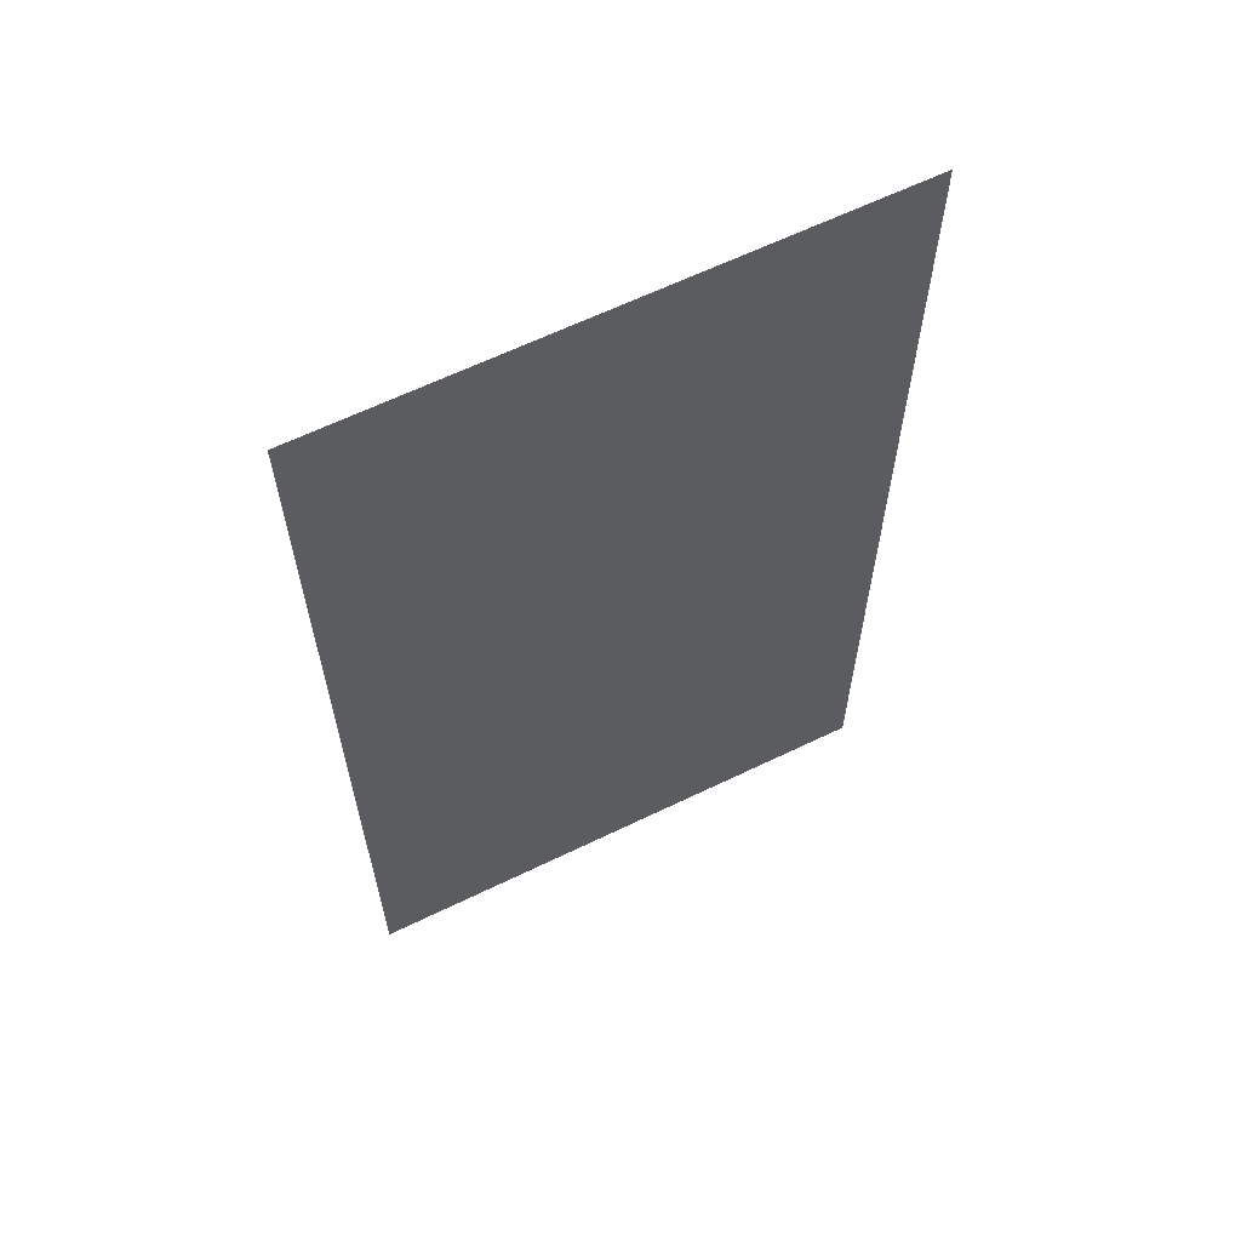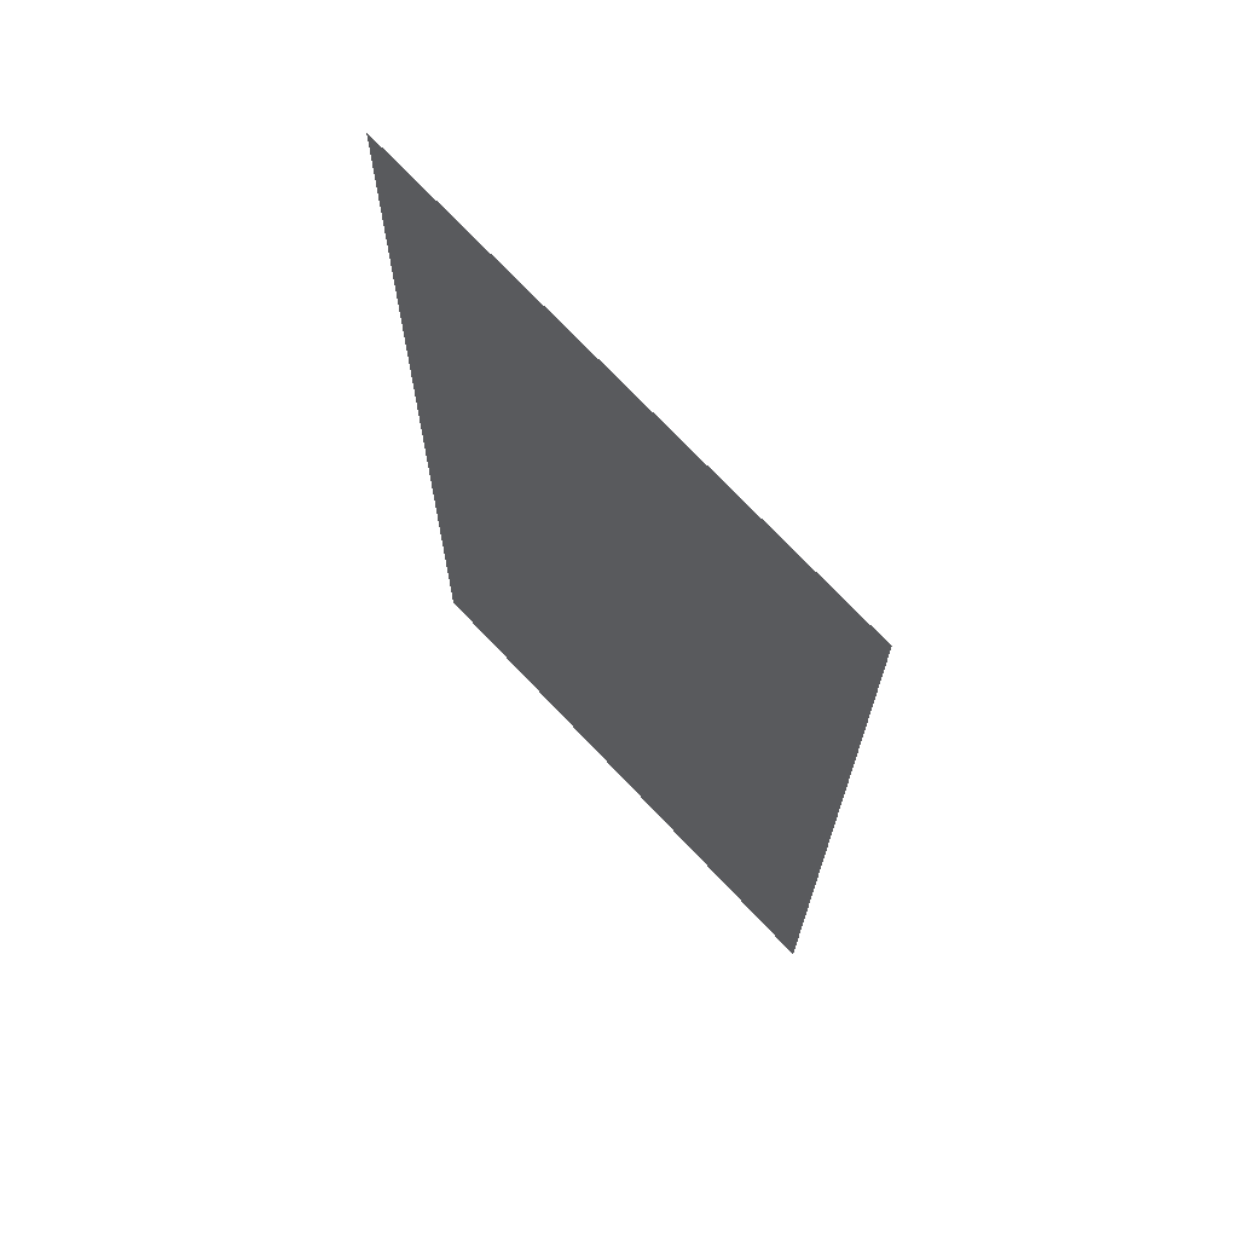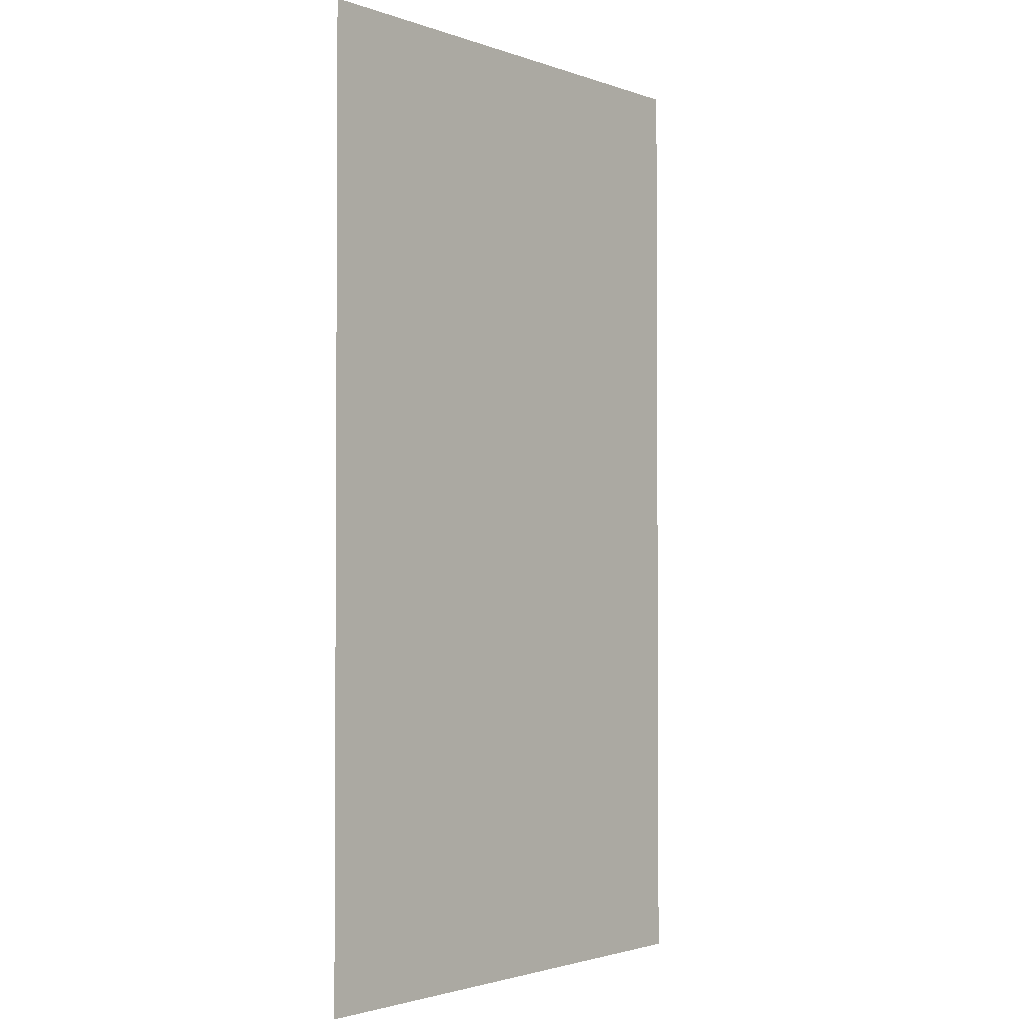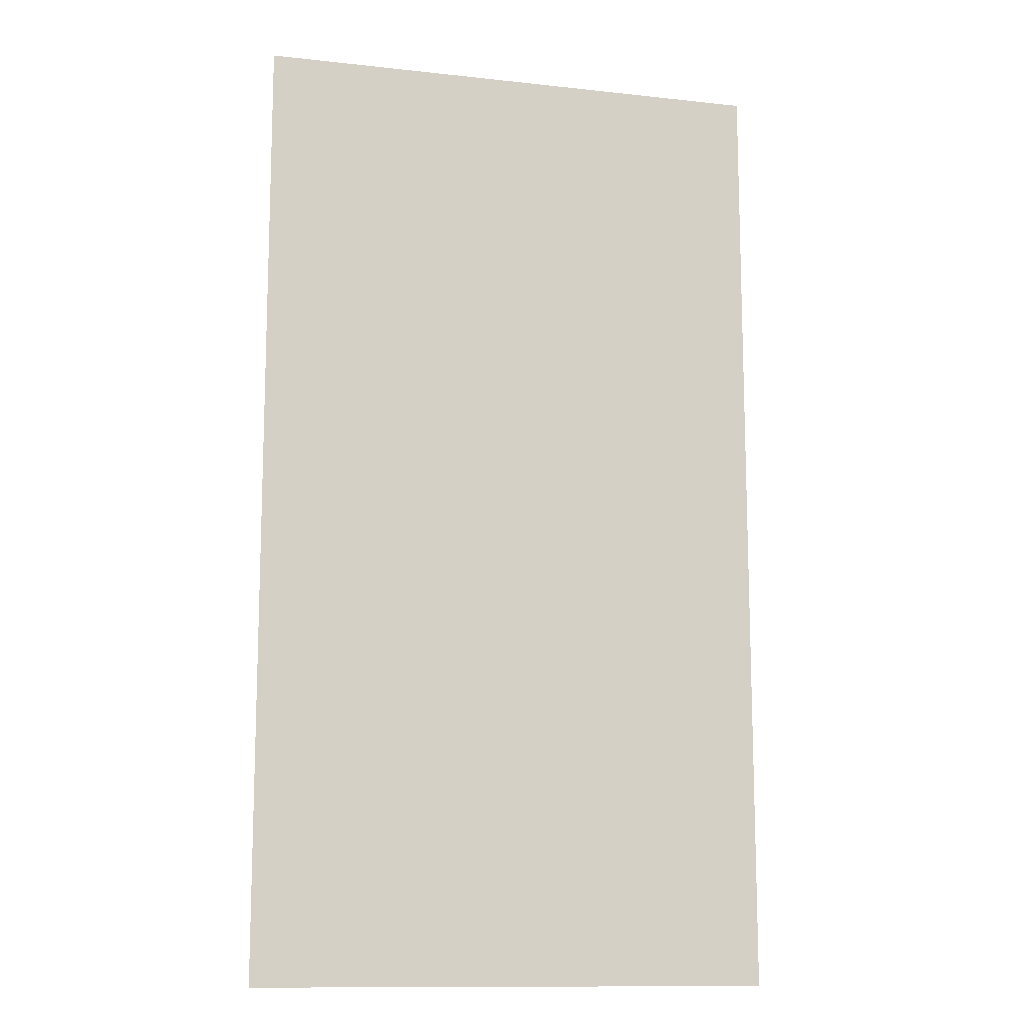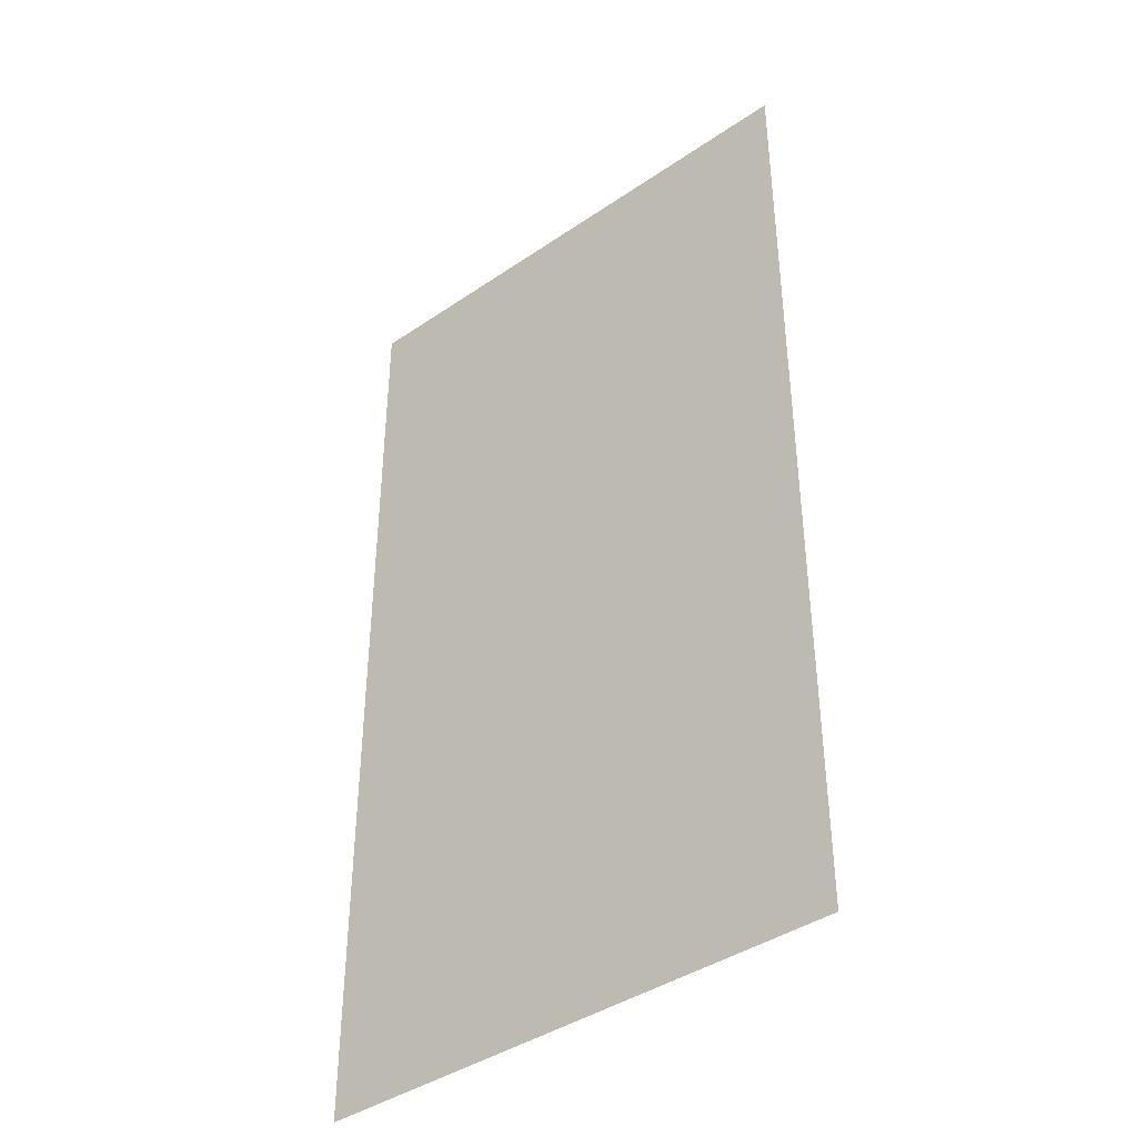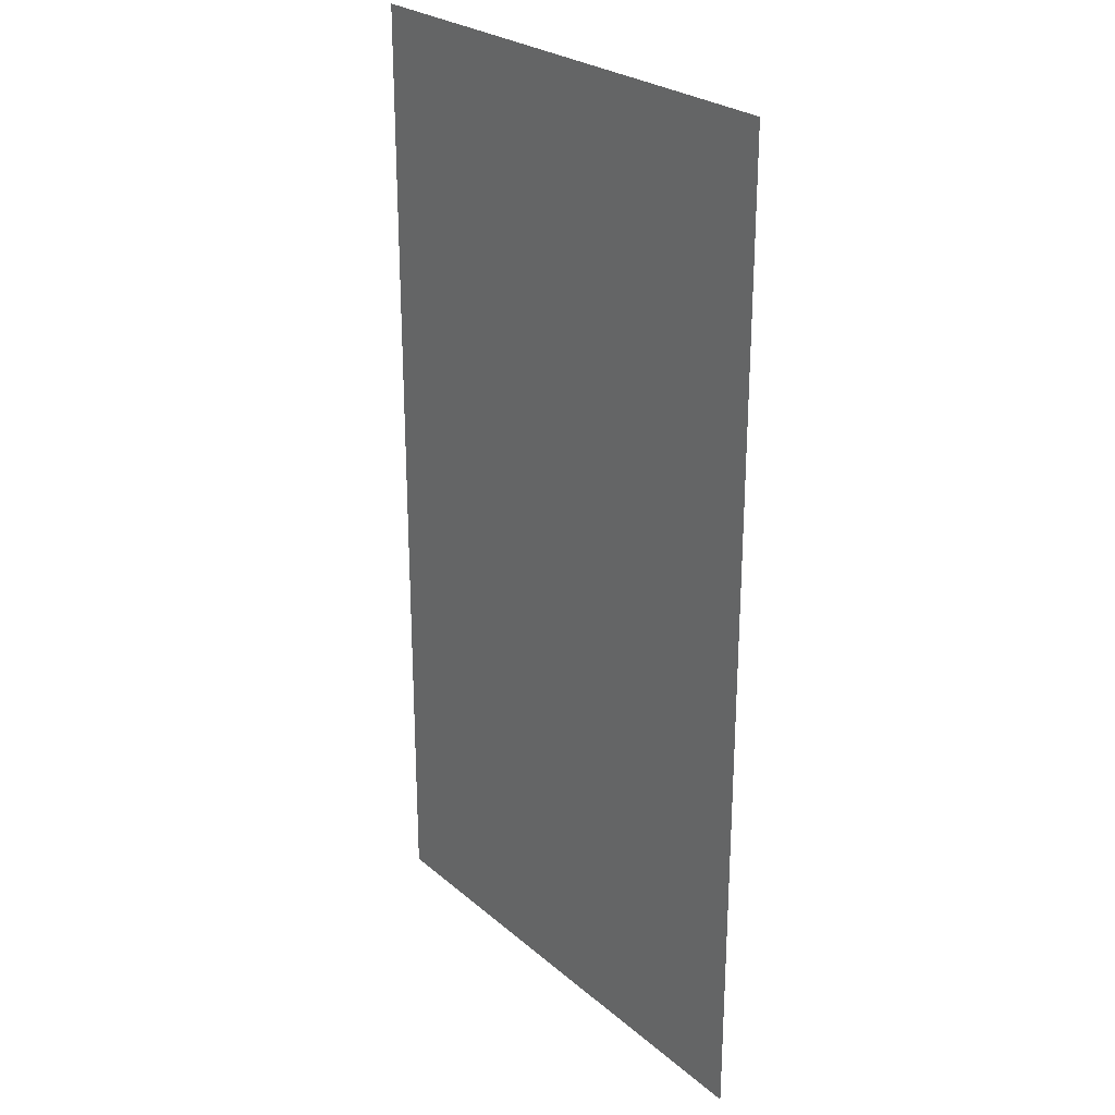
<metadata>
{"format":"obj","ext":"obj","renderer":"f3d","projection":"perspective","resolution":1024,"background":"white","views":[{"elev":63.4,"azim":-26.1,"up":"+Y"},{"elev":70.3,"azim":-132.9,"up":"+Y"},{"elev":-2.1,"azim":-50.5,"up":"+Y"},{"elev":-12.4,"azim":-14.5,"up":"+Y"},{"elev":-40.9,"azim":39.8,"up":"+Y"},{"elev":25.9,"azim":-127.1,"up":"+Y"}]}
</metadata>
<code>
o FOREST_DECOR_GRASS_005
v 0.0996 0.3678 -0
v 0.0996 0 -0
v -0.0996 0.3678 -0
v -0.0996 0 -0
f 2 4 3 1

</code>
